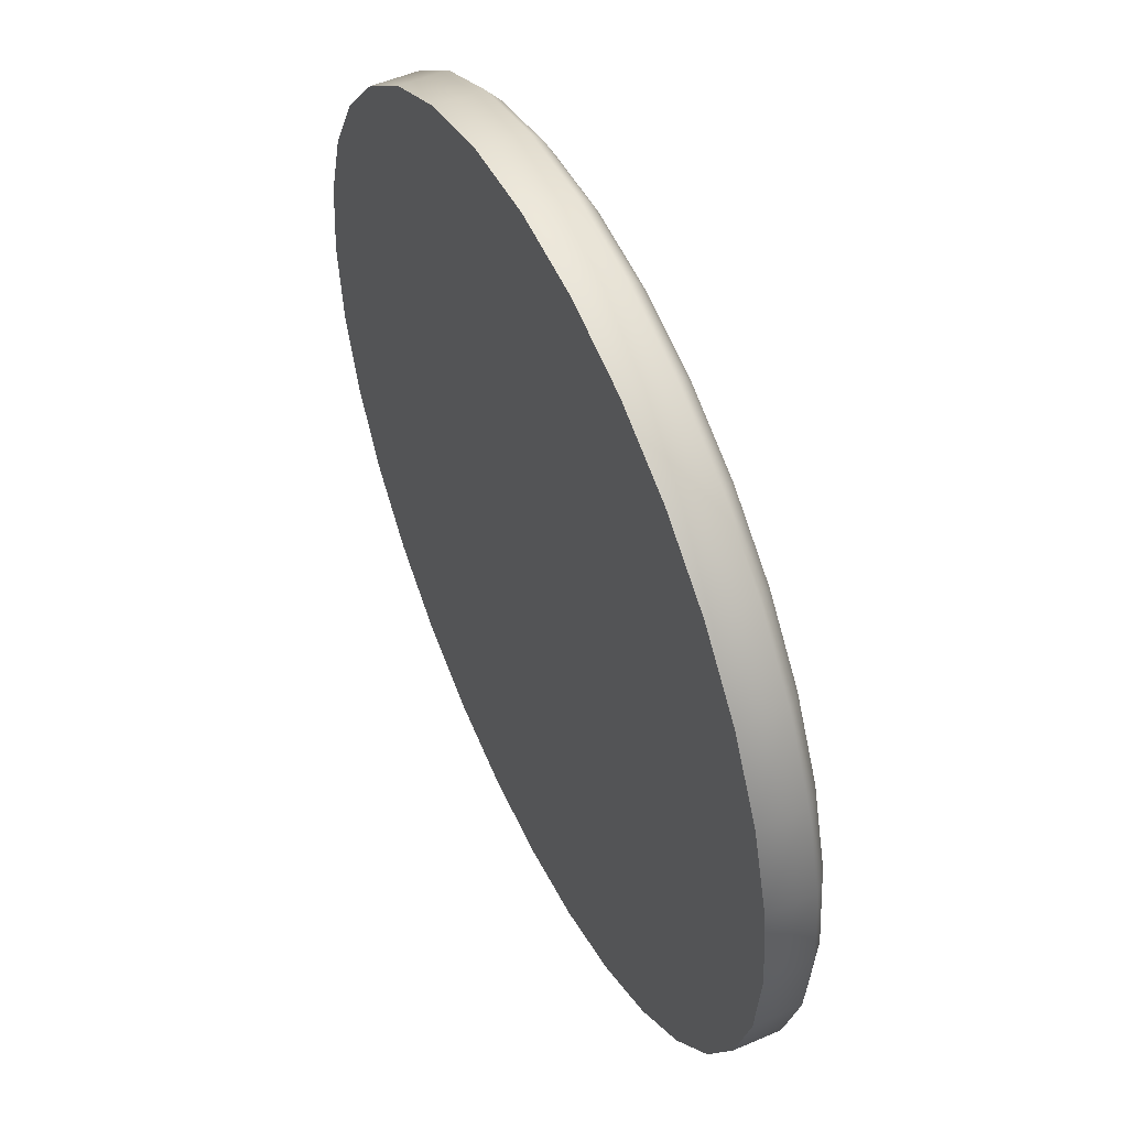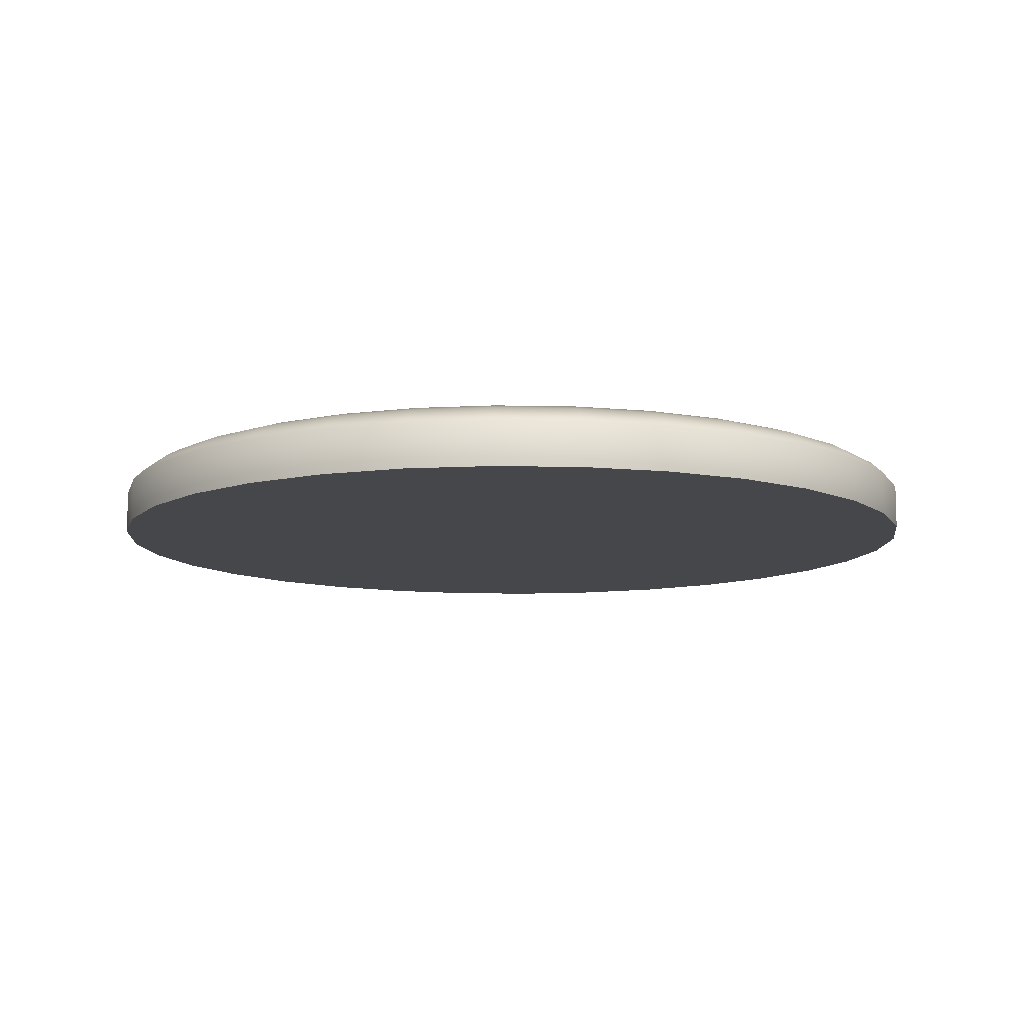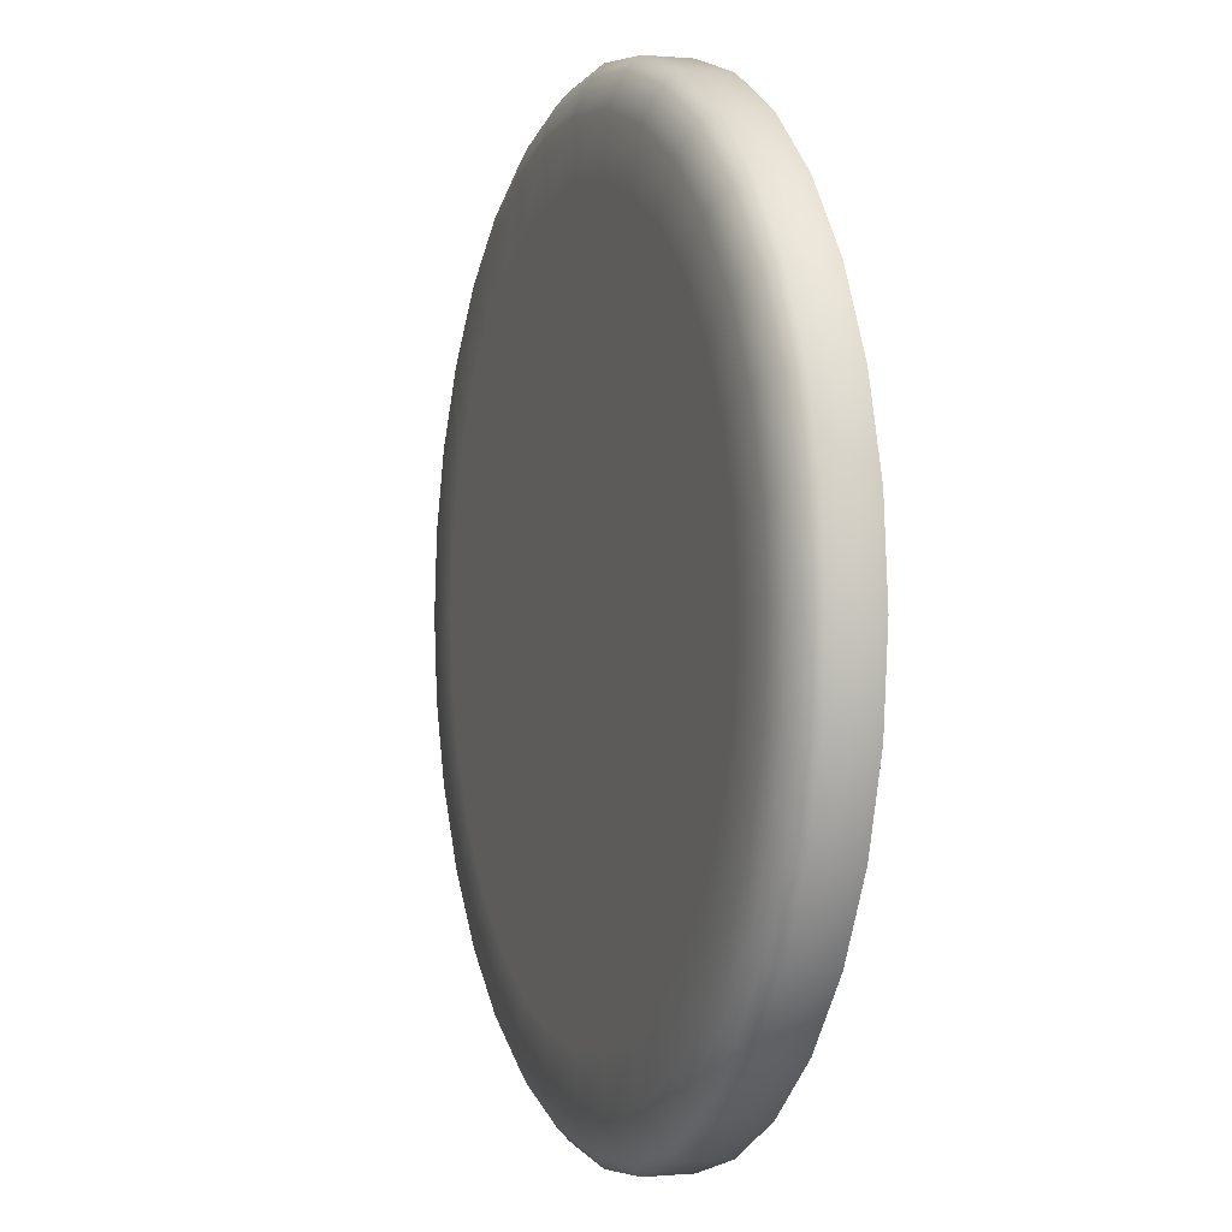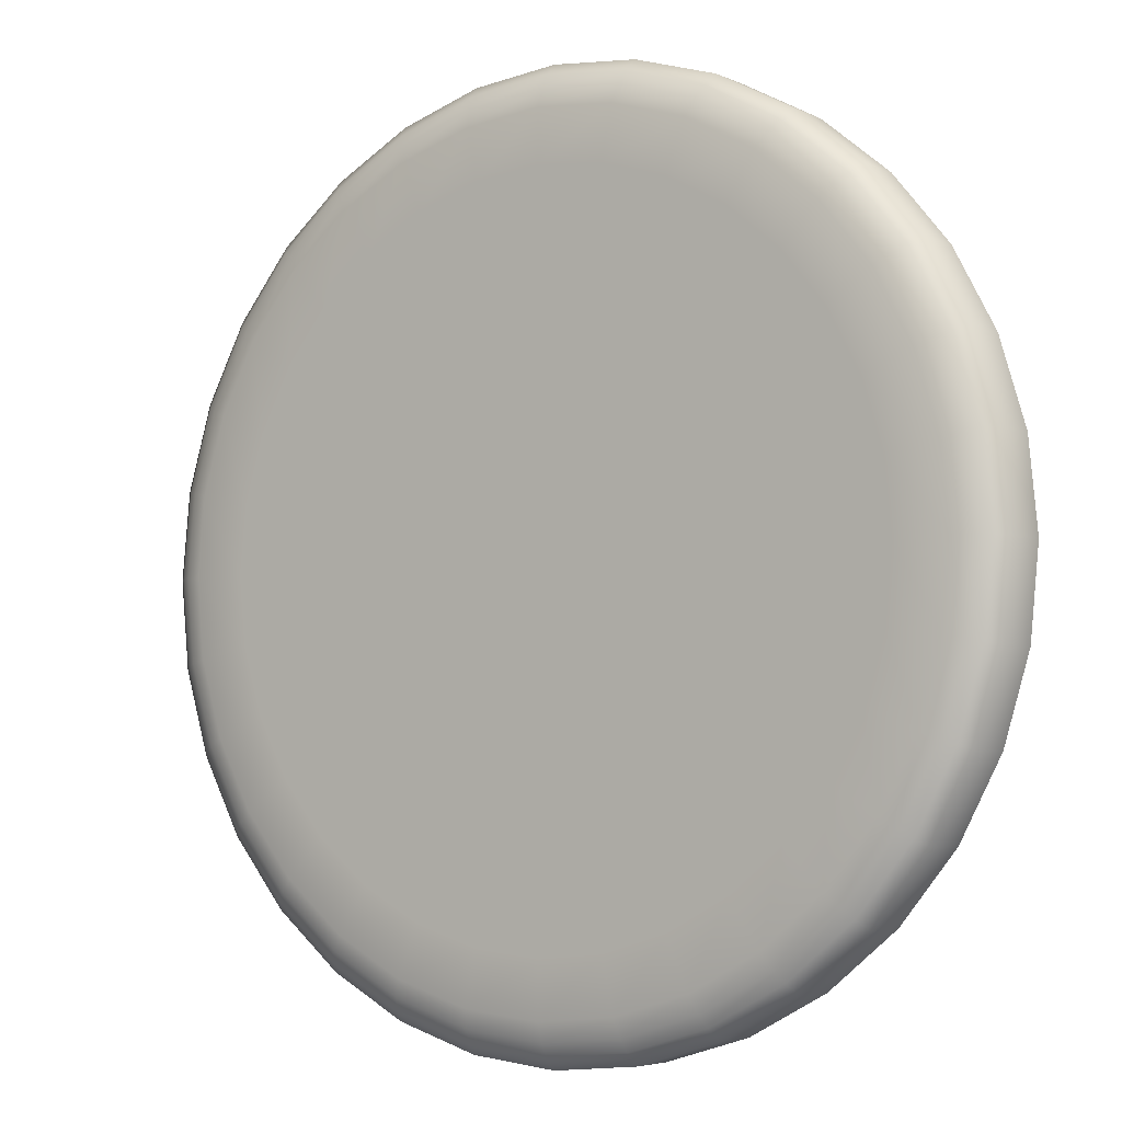
<metadata>
{"format":"obj","ext":"obj","renderer":"f3d","projection":"perspective","resolution":1024,"background":"white","views":[{"elev":51.8,"azim":64.9,"up":"+Z"},{"elev":-10.2,"azim":-132.6,"up":"+Y"},{"elev":-0.1,"azim":-109.7,"up":"+Z"},{"elev":-4.6,"azim":-144.7,"up":"+Z"}]}
</metadata>
<code>
o Base
v -1e-06 2e-06 -13.15
v -1e-06 2.121 3e-06
v 2.566 2e-06 -12.9
v 5.033 2e-06 -12.15
v 7.307 2e-06 -10.94
v 9.3 2e-06 -9.3
v 10.94 2e-06 -7.307
v 12.15 2e-06 -5.033
v 12.9 2e-06 -2.566
v 13.15 2e-06 2e-06
v 12.9 2e-06 2.566
v 12.15 2e-06 5.033
v 10.94 2e-06 7.307
v 9.3 2e-06 9.3
v 7.307 2e-06 10.94
v 5.033 2e-06 12.15
v 2.566 2e-06 12.9
v -5e-06 2e-06 13.15
v -2.566 2e-06 12.9
v -5.033 2e-06 12.15
v -7.307 2e-06 10.94
v -9.3 2e-06 9.3
v -10.94 2e-06 7.307
v -12.15 2e-06 5.033
v -12.9 2e-06 2.566
v -13.15 2e-06 -1e-05
v -12.9 2e-06 -2.566
v -12.15 2e-06 -5.033
v -10.94 2e-06 -7.307
v -9.3 2e-06 -9.3
v -7.307 2e-06 -10.94
v -5.033 2e-06 -12.15
v -2.566 2e-06 -12.9
v 0 1e-06 -0
v 2.63 1.372 -13.22
v -1e-06 1.372 -13.48
v 5.159 1.371 -12.46
v 7.49 1.371 -11.21
v 9.533 1.371 -9.533
v 11.21 1.371 -7.49
v 12.46 1.371 -5.159
v 13.22 1.371 -2.63
v 13.48 1.371 2e-06
v 13.22 1.371 2.63
v 12.46 1.371 5.159
v 11.21 1.371 7.49
v 9.533 1.371 9.533
v 7.49 1.371 11.21
v 5.159 1.371 12.46
v 2.63 1.371 13.22
v -5e-06 1.371 13.48
v -2.63 1.371 13.22
v -5.159 1.371 12.46
v -7.49 1.371 11.21
v -9.533 1.371 9.533
v -11.21 1.372 7.49
v -12.46 1.372 5.159
v -13.22 1.372 2.63
v -13.48 1.372 -1e-05
v -13.22 1.372 -2.63
v -12.46 1.372 -5.159
v -11.21 1.372 -7.49
v -9.533 1.372 -9.533
v -7.49 1.372 -11.21
v -5.159 1.372 -12.46
v -2.63 1.372 -13.22
v 2.373 2.121 -11.93
v -2e-06 2.121 -12.16
v 4.655 2.121 -11.24
v 6.758 2.121 -10.11
v 8.601 2.121 -8.601
v 10.11 2.121 -6.758
v 11.24 2.121 -4.655
v 11.93 2.121 -2.373
v 12.16 2.121 2e-06
v 11.93 2.121 2.373
v 11.24 2.121 4.655
v 10.11 2.121 6.758
v 8.601 2.121 8.601
v 6.758 2.121 10.11
v 4.655 2.121 11.24
v 2.373 2.121 11.93
v -5e-06 2.121 12.16
v -2.373 2.121 11.93
v -4.655 2.121 11.24
v -6.758 2.121 10.11
v -8.601 2.121 8.601
v -10.11 2.121 6.758
v -11.24 2.121 4.655
v -11.93 2.121 2.373
v -12.16 2.121 -9e-06
v -11.93 2.121 -2.373
v -11.24 2.121 -4.655
v -10.11 2.121 -6.758
v -8.601 2.121 -8.601
v -6.758 2.121 -10.11
v -4.655 2.121 -11.24
v -2.373 2.121 -11.93
v 2.056 2.121 -10.34
v -2e-06 2.121 -10.54
v 4.033 2.121 -9.736
v 5.855 2.121 -8.763
v 7.452 2.121 -7.452
v 8.763 2.121 -5.855
v 9.736 2.121 -4.033
v 10.34 2.121 -2.056
v 10.54 2.121 3e-06
v 10.34 2.121 2.056
v 9.736 2.121 4.033
v 8.763 2.121 5.855
v 7.452 2.121 7.452
v 5.855 2.121 8.763
v 4.033 2.121 9.736
v 2.056 2.121 10.34
v -5e-06 2.121 10.54
v -2.056 2.121 10.34
v -4.033 2.121 9.736
v -5.855 2.121 8.763
v -7.452 2.121 7.452
v -8.763 2.121 5.855
v -9.736 2.121 4.033
v -10.34 2.121 2.056
v -10.54 2.121 -7e-06
v -10.34 2.121 -2.056
v -9.736 2.121 -4.033
v -8.763 2.121 -5.855
v -7.452 2.121 -7.452
v -5.855 2.121 -8.763
v -4.033 2.121 -9.736
v -2.056 2.121 -10.34
v 1.724 2.121 -8.667
v -3e-06 2.121 -8.837
v 3.382 2.121 -8.165
v 4.91 2.121 -7.348
v 6.249 2.121 -6.249
v 7.348 2.121 -4.91
v 8.165 2.121 -3.382
v 8.668 2.121 -1.724
v 8.837 2.121 3e-06
v 8.668 2.121 1.724
v 8.165 2.121 3.382
v 7.348 2.121 4.91
v 6.249 2.121 6.249
v 4.91 2.121 7.348
v 3.382 2.121 8.165
v 1.724 2.121 8.668
v -4e-06 2.121 8.837
v -1.724 2.121 8.668
v -3.382 2.121 8.165
v -4.91 2.121 7.348
v -6.249 2.121 6.249
v -7.348 2.121 4.91
v -8.165 2.121 3.382
v -8.668 2.121 1.724
v -8.837 2.121 -5e-06
v -8.668 2.121 -1.724
v -8.165 2.121 -3.382
v -7.348 2.121 -4.91
v -6.249 2.121 -6.249
v -4.91 2.121 -7.348
v -3.382 2.121 -8.165
v -1.724 2.121 -8.668
v 1.387 2.121 -6.971
v -4e-06 2.121 -7.108
v 2.72 2.121 -6.567
v 3.949 2.121 -5.91
v 5.026 2.121 -5.026
v 5.91 2.121 -3.949
v 6.567 2.121 -2.72
v 6.971 2.121 -1.387
v 7.108 2.121 3e-06
v 6.971 2.121 1.387
v 6.567 2.121 2.72
v 5.91 2.121 3.949
v 5.026 2.121 5.026
v 3.949 2.121 5.91
v 2.72 2.121 6.567
v 1.387 2.121 6.971
v -3e-06 2.121 7.108
v -1.387 2.121 6.971
v -2.72 2.121 6.567
v -3.949 2.121 5.91
v -5.026 2.121 5.026
v -5.91 2.121 3.949
v -6.567 2.121 2.72
v -6.971 2.121 1.387
v -7.108 2.121 -4e-06
v -6.971 2.121 -1.387
v -6.567 2.121 -2.72
v -5.91 2.121 -3.949
v -5.026 2.121 -5.026
v -3.949 2.121 -5.91
v -2.72 2.121 -6.567
v -1.387 2.121 -6.971
v 0.9848 2.121 -4.951
v -5e-06 2.121 -5.048
v 1.932 2.121 -4.664
v 2.805 2.121 -4.197
v 3.57 2.121 -3.57
v 4.197 2.121 -2.805
v 4.664 2.121 -1.932
v 4.951 2.121 -0.9848
v 5.048 2.121 4e-06
v 4.951 2.121 0.9848
v 4.664 2.121 1.932
v 4.197 2.121 2.805
v 3.57 2.121 3.57
v 2.805 2.121 4.197
v 1.932 2.121 4.664
v 0.9848 2.121 4.951
v -2e-06 2.121 5.048
v -0.9848 2.121 4.951
v -1.932 2.121 4.664
v -2.805 2.121 4.197
v -3.57 2.121 3.57
v -4.197 2.121 2.805
v -4.664 2.121 1.932
v -4.951 2.121 0.9848
v -5.048 2.121 -2e-06
v -4.951 2.121 -0.9848
v -4.664 2.121 -1.932
v -4.197 2.121 -2.805
v -3.57 2.121 -3.57
v -2.805 2.121 -4.197
v -1.932 2.121 -4.664
v -0.9848 2.121 -4.951
v 0.6577 2.121 -3.307
v -5e-06 2.121 -3.371
v 1.29 2.121 -3.115
v 1.873 2.121 -2.803
v 2.384 2.121 -2.384
v 2.803 2.121 -1.873
v 3.115 2.121 -1.29
v 3.307 2.121 -0.6577
v 3.371 2.121 4e-06
v 3.307 2.121 0.6577
v 3.115 2.121 1.29
v 2.803 2.121 1.873
v 2.384 2.121 2.384
v 1.873 2.121 2.803
v 1.29 2.121 3.115
v 0.6577 2.121 3.307
v -1e-06 2.121 3.371
v -0.6577 2.121 3.307
v -1.29 2.121 3.115
v -1.873 2.121 2.803
v -2.384 2.121 2.384
v -2.803 2.121 1.873
v -3.115 2.121 1.29
v -3.307 2.121 0.6577
v -3.371 2.121 -0
v -3.307 2.121 -0.6577
v -3.115 2.121 -1.29
v -2.803 2.121 -1.873
v -2.384 2.121 -2.384
v -1.873 2.121 -2.803
v -1.29 2.121 -3.115
v -0.6577 2.121 -3.307
v -1e-06 2e-06 -13.48
v 2.63 2e-06 -13.22
v 5.159 2e-06 -12.46
v 7.49 2e-06 -11.21
v 9.533 2e-06 -9.533
v 11.21 2e-06 -7.49
v 12.46 2e-06 -5.159
v 13.22 2e-06 -2.63
v 13.48 2e-06 2e-06
v 13.22 2e-06 2.63
v 12.46 2e-06 5.159
v 11.21 2e-06 7.49
v 9.533 2e-06 9.533
v 7.49 2e-06 11.21
v 5.159 2e-06 12.46
v 2.63 2e-06 13.22
v -5e-06 2e-06 13.48
v -2.63 2e-06 13.22
v -5.159 2e-06 12.46
v -7.49 2e-06 11.21
v -9.533 2e-06 9.533
v -11.21 2e-06 7.49
v -12.46 2e-06 5.159
v -13.22 2e-06 2.63
v -13.48 2e-06 -1e-05
v -13.22 2e-06 -2.63
v -12.46 2e-06 -5.159
v -11.21 2e-06 -7.49
v -9.533 2e-06 -9.533
v -7.49 2e-06 -11.21
v -5.159 2e-06 -12.46
v -2.63 2e-06 -13.22
v 2.484 1.929 -12.49
v -1e-06 1.929 -12.73
v 4.872 1.929 -11.76
v 7.073 1.929 -10.59
v 9.002 1.929 -9.002
v 10.59 1.929 -7.073
v 11.76 1.929 -4.872
v 12.49 1.929 -2.484
v 12.73 1.929 2e-06
v 12.49 1.929 2.484
v 11.76 1.929 4.872
v 10.59 1.929 7.073
v 9.002 1.929 9.002
v 7.073 1.929 10.59
v 4.872 1.929 11.76
v 2.484 1.929 12.49
v -5e-06 1.929 12.73
v -2.484 1.929 12.49
v -4.872 1.929 11.76
v -7.073 1.929 10.59
v -9.002 1.929 9.002
v -10.59 1.929 7.073
v -11.76 1.929 4.872
v -12.49 1.929 2.484
v -12.73 1.929 -9e-06
v -12.49 1.929 -2.484
v -11.76 1.929 -4.872
v -10.59 1.929 -7.073
v -9.002 1.929 -9.002
v -7.073 1.929 -10.59
v -4.872 1.929 -11.76
v -2.484 1.929 -12.49
v 2.556 1.725 -12.85
v -1e-06 1.725 -13.1
v 5.014 1.725 -12.1
v 7.279 1.725 -10.89
v 9.264 1.725 -9.264
v 10.89 1.725 -7.279
v 12.1 1.725 -5.014
v 12.85 1.725 -2.556
v 13.1 1.725 2e-06
v 12.85 1.725 2.556
v 12.1 1.725 5.014
v 10.89 1.725 7.279
v 9.264 1.725 9.264
v 7.279 1.725 10.89
v 5.014 1.725 12.1
v 2.556 1.725 12.85
v -5e-06 1.725 13.1
v -2.556 1.725 12.85
v -5.014 1.725 12.1
v -7.279 1.725 10.89
v -9.264 1.725 9.264
v -10.89 1.725 7.279
v -12.1 1.725 5.014
v -12.85 1.725 2.556
v -13.1 1.725 -1e-05
v -12.85 1.725 -2.556
v -12.1 1.725 -5.014
v -10.89 1.725 -7.279
v -9.264 1.725 -9.264
v -7.279 1.725 -10.89
v -5.014 1.725 -12.1
v -2.556 1.725 -12.85
f 14 15 34 13
f 15 16 34
f 16 17 34
f 17 18 34
f 18 19 34
f 19 20 34
f 20 21 34
f 21 22 23 34
f 13 34 12
f 34 23 24
f 12 34 11
f 34 24 25
f 11 34 10
f 34 25 26
f 10 34 9
f 34 26 27
f 9 34 8
f 34 27 28
f 8 34 7
f 34 28 29
f 7 34 5 6
f 34 4 5
f 34 3 4
f 34 1 3
f 34 33 1
f 34 32 33
f 34 31 32
f 34 29 30 31
f 291 293 325 323
f 293 294 326 325
f 294 295 327 326
f 295 296 328 327
f 296 297 329 328
f 297 298 330 329
f 298 299 331 330
f 299 300 332 331
f 300 301 333 332
f 301 302 334 333
f 302 303 335 334
f 303 304 336 335
f 304 305 337 336
f 305 306 338 337
f 306 307 339 338
f 307 308 340 339
f 308 309 341 340
f 309 310 342 341
f 310 311 343 342
f 311 312 344 343
f 312 313 345 344
f 313 314 346 345
f 314 315 347 346
f 315 316 348 347
f 316 317 349 348
f 317 318 350 349
f 318 319 351 350
f 319 320 352 351
f 320 321 353 352
f 321 322 354 353
f 324 292 291 323
f 100 99 67 68
f 99 101 69 67
f 101 102 70 69
f 102 103 71 70
f 103 104 72 71
f 104 105 73 72
f 105 106 74 73
f 106 107 75 74
f 107 108 76 75
f 108 109 77 76
f 109 110 78 77
f 110 111 79 78
f 111 112 80 79
f 112 113 81 80
f 113 114 82 81
f 114 115 83 82
f 115 116 84 83
f 116 117 85 84
f 117 118 86 85
f 118 119 87 86
f 119 120 88 87
f 120 121 89 88
f 121 122 90 89
f 122 123 91 90
f 123 124 92 91
f 124 125 93 92
f 125 126 94 93
f 126 127 95 94
f 127 128 96 95
f 128 129 97 96
f 129 130 98 97
f 130 100 68 98
f 132 131 99 100
f 131 133 101 99
f 133 134 102 101
f 134 135 103 102
f 135 136 104 103
f 136 137 105 104
f 137 138 106 105
f 138 139 107 106
f 139 140 108 107
f 140 141 109 108
f 141 142 110 109
f 142 143 111 110
f 143 144 112 111
f 144 145 113 112
f 145 146 114 113
f 146 147 115 114
f 147 148 116 115
f 148 149 117 116
f 149 150 118 117
f 150 151 119 118
f 151 152 120 119
f 152 153 121 120
f 153 154 122 121
f 154 155 123 122
f 155 156 124 123
f 156 157 125 124
f 157 158 126 125
f 158 159 127 126
f 159 160 128 127
f 160 161 129 128
f 161 162 130 129
f 162 132 100 130
f 164 163 131 132
f 163 165 133 131
f 165 166 134 133
f 166 167 135 134
f 167 168 136 135
f 168 169 137 136
f 169 170 138 137
f 170 171 139 138
f 171 172 140 139
f 172 173 141 140
f 173 174 142 141
f 174 175 143 142
f 175 176 144 143
f 176 177 145 144
f 177 178 146 145
f 178 179 147 146
f 179 180 148 147
f 180 181 149 148
f 181 182 150 149
f 182 183 151 150
f 183 184 152 151
f 184 185 153 152
f 185 186 154 153
f 186 187 155 154
f 187 188 156 155
f 188 189 157 156
f 189 190 158 157
f 190 191 159 158
f 191 192 160 159
f 192 193 161 160
f 193 194 162 161
f 194 164 132 162
f 196 195 163 164
f 195 197 165 163
f 197 198 166 165
f 198 199 167 166
f 199 200 168 167
f 200 201 169 168
f 201 202 170 169
f 202 203 171 170
f 203 204 172 171
f 204 205 173 172
f 205 206 174 173
f 206 207 175 174
f 207 208 176 175
f 208 209 177 176
f 209 210 178 177
f 210 211 179 178
f 211 212 180 179
f 212 213 181 180
f 213 214 182 181
f 214 215 183 182
f 215 216 184 183
f 216 217 185 184
f 217 218 186 185
f 218 219 187 186
f 219 220 188 187
f 220 221 189 188
f 221 222 190 189
f 222 223 191 190
f 223 224 192 191
f 224 225 193 192
f 225 226 194 193
f 226 196 164 194
f 228 227 195 196
f 227 229 197 195
f 229 230 198 197
f 230 231 199 198
f 231 232 200 199
f 232 233 201 200
f 233 234 202 201
f 234 235 203 202
f 235 236 204 203
f 236 237 205 204
f 237 238 206 205
f 238 239 207 206
f 239 240 208 207
f 240 241 209 208
f 241 242 210 209
f 242 243 211 210
f 243 244 212 211
f 244 245 213 212
f 245 246 214 213
f 246 247 215 214
f 247 248 216 215
f 248 249 217 216
f 249 250 218 217
f 250 251 219 218
f 251 252 220 219
f 252 253 221 220
f 253 254 222 221
f 254 255 223 222
f 255 256 224 223
f 256 257 225 224
f 257 258 226 225
f 258 228 196 226
f 2 227 228
f 2 229 227
f 2 230 229
f 2 231 230
f 2 232 231
f 2 233 232
f 2 234 233
f 2 235 234
f 2 236 235
f 2 237 236
f 2 238 237
f 2 239 238
f 2 240 239
f 2 241 240
f 2 242 241
f 2 243 242
f 2 244 243
f 2 245 244
f 2 246 245
f 2 247 246
f 2 248 247
f 2 249 248
f 2 250 249
f 2 251 250
f 2 252 251
f 2 253 252
f 2 254 253
f 2 255 254
f 2 256 255
f 2 257 256
f 2 258 257
f 2 228 258
f 3 1 259 260
f 4 3 260 261
f 5 4 261 262
f 6 5 262 263
f 7 6 263 264
f 8 7 264 265
f 9 8 265 266
f 10 9 266 267
f 11 10 267 268
f 12 11 268 269
f 13 12 269 270
f 14 13 270 271
f 15 14 271 272
f 16 15 272 273
f 17 16 273 274
f 18 17 274 275
f 19 18 275 276
f 20 19 276 277
f 21 20 277 278
f 22 21 278 279
f 23 22 279 280
f 24 23 280 281
f 25 24 281 282
f 26 25 282 283
f 27 26 283 284
f 28 27 284 285
f 29 28 285 286
f 30 29 286 287
f 31 30 287 288
f 32 31 288 289
f 33 32 289 290
f 1 33 290 259
f 98 68 292 322
f 68 67 291 292
f 67 69 293 291
f 69 70 294 293
f 70 71 295 294
f 71 72 296 295
f 72 73 297 296
f 73 74 298 297
f 74 75 299 298
f 75 76 300 299
f 76 77 301 300
f 77 78 302 301
f 78 79 303 302
f 79 80 304 303
f 80 81 305 304
f 81 82 306 305
f 82 83 307 306
f 83 84 308 307
f 84 85 309 308
f 85 86 310 309
f 86 87 311 310
f 87 88 312 311
f 88 89 313 312
f 89 90 314 313
f 90 91 315 314
f 91 92 316 315
f 92 93 317 316
f 93 94 318 317
f 94 95 319 318
f 95 96 320 319
f 96 97 321 320
f 97 98 322 321
f 290 66 36 259
f 289 65 66 290
f 288 64 65 289
f 287 63 64 288
f 286 62 63 287
f 285 61 62 286
f 284 60 61 285
f 283 59 60 284
f 282 58 59 283
f 281 57 58 282
f 280 56 57 281
f 279 55 56 280
f 278 54 55 279
f 277 53 54 278
f 276 52 53 277
f 275 51 52 276
f 274 50 51 275
f 273 49 50 274
f 272 48 49 273
f 271 47 48 272
f 270 46 47 271
f 269 45 46 270
f 268 44 45 269
f 267 43 44 268
f 266 42 43 267
f 265 41 42 266
f 264 40 41 265
f 263 39 40 264
f 262 38 39 263
f 261 37 38 262
f 260 35 37 261
f 259 36 35 260
f 323 325 37 35
f 325 326 38 37
f 326 327 39 38
f 327 328 40 39
f 328 329 41 40
f 329 330 42 41
f 330 331 43 42
f 331 332 44 43
f 332 333 45 44
f 333 334 46 45
f 334 335 47 46
f 335 336 48 47
f 336 337 49 48
f 337 338 50 49
f 338 339 51 50
f 339 340 52 51
f 340 341 53 52
f 341 342 54 53
f 342 343 55 54
f 343 344 56 55
f 344 345 57 56
f 345 346 58 57
f 346 347 59 58
f 347 348 60 59
f 348 349 61 60
f 349 350 62 61
f 350 351 63 62
f 351 352 64 63
f 352 353 65 64
f 353 354 66 65
f 36 66 354 324
f 322 292 324 354
f 36 324 323 35

</code>
